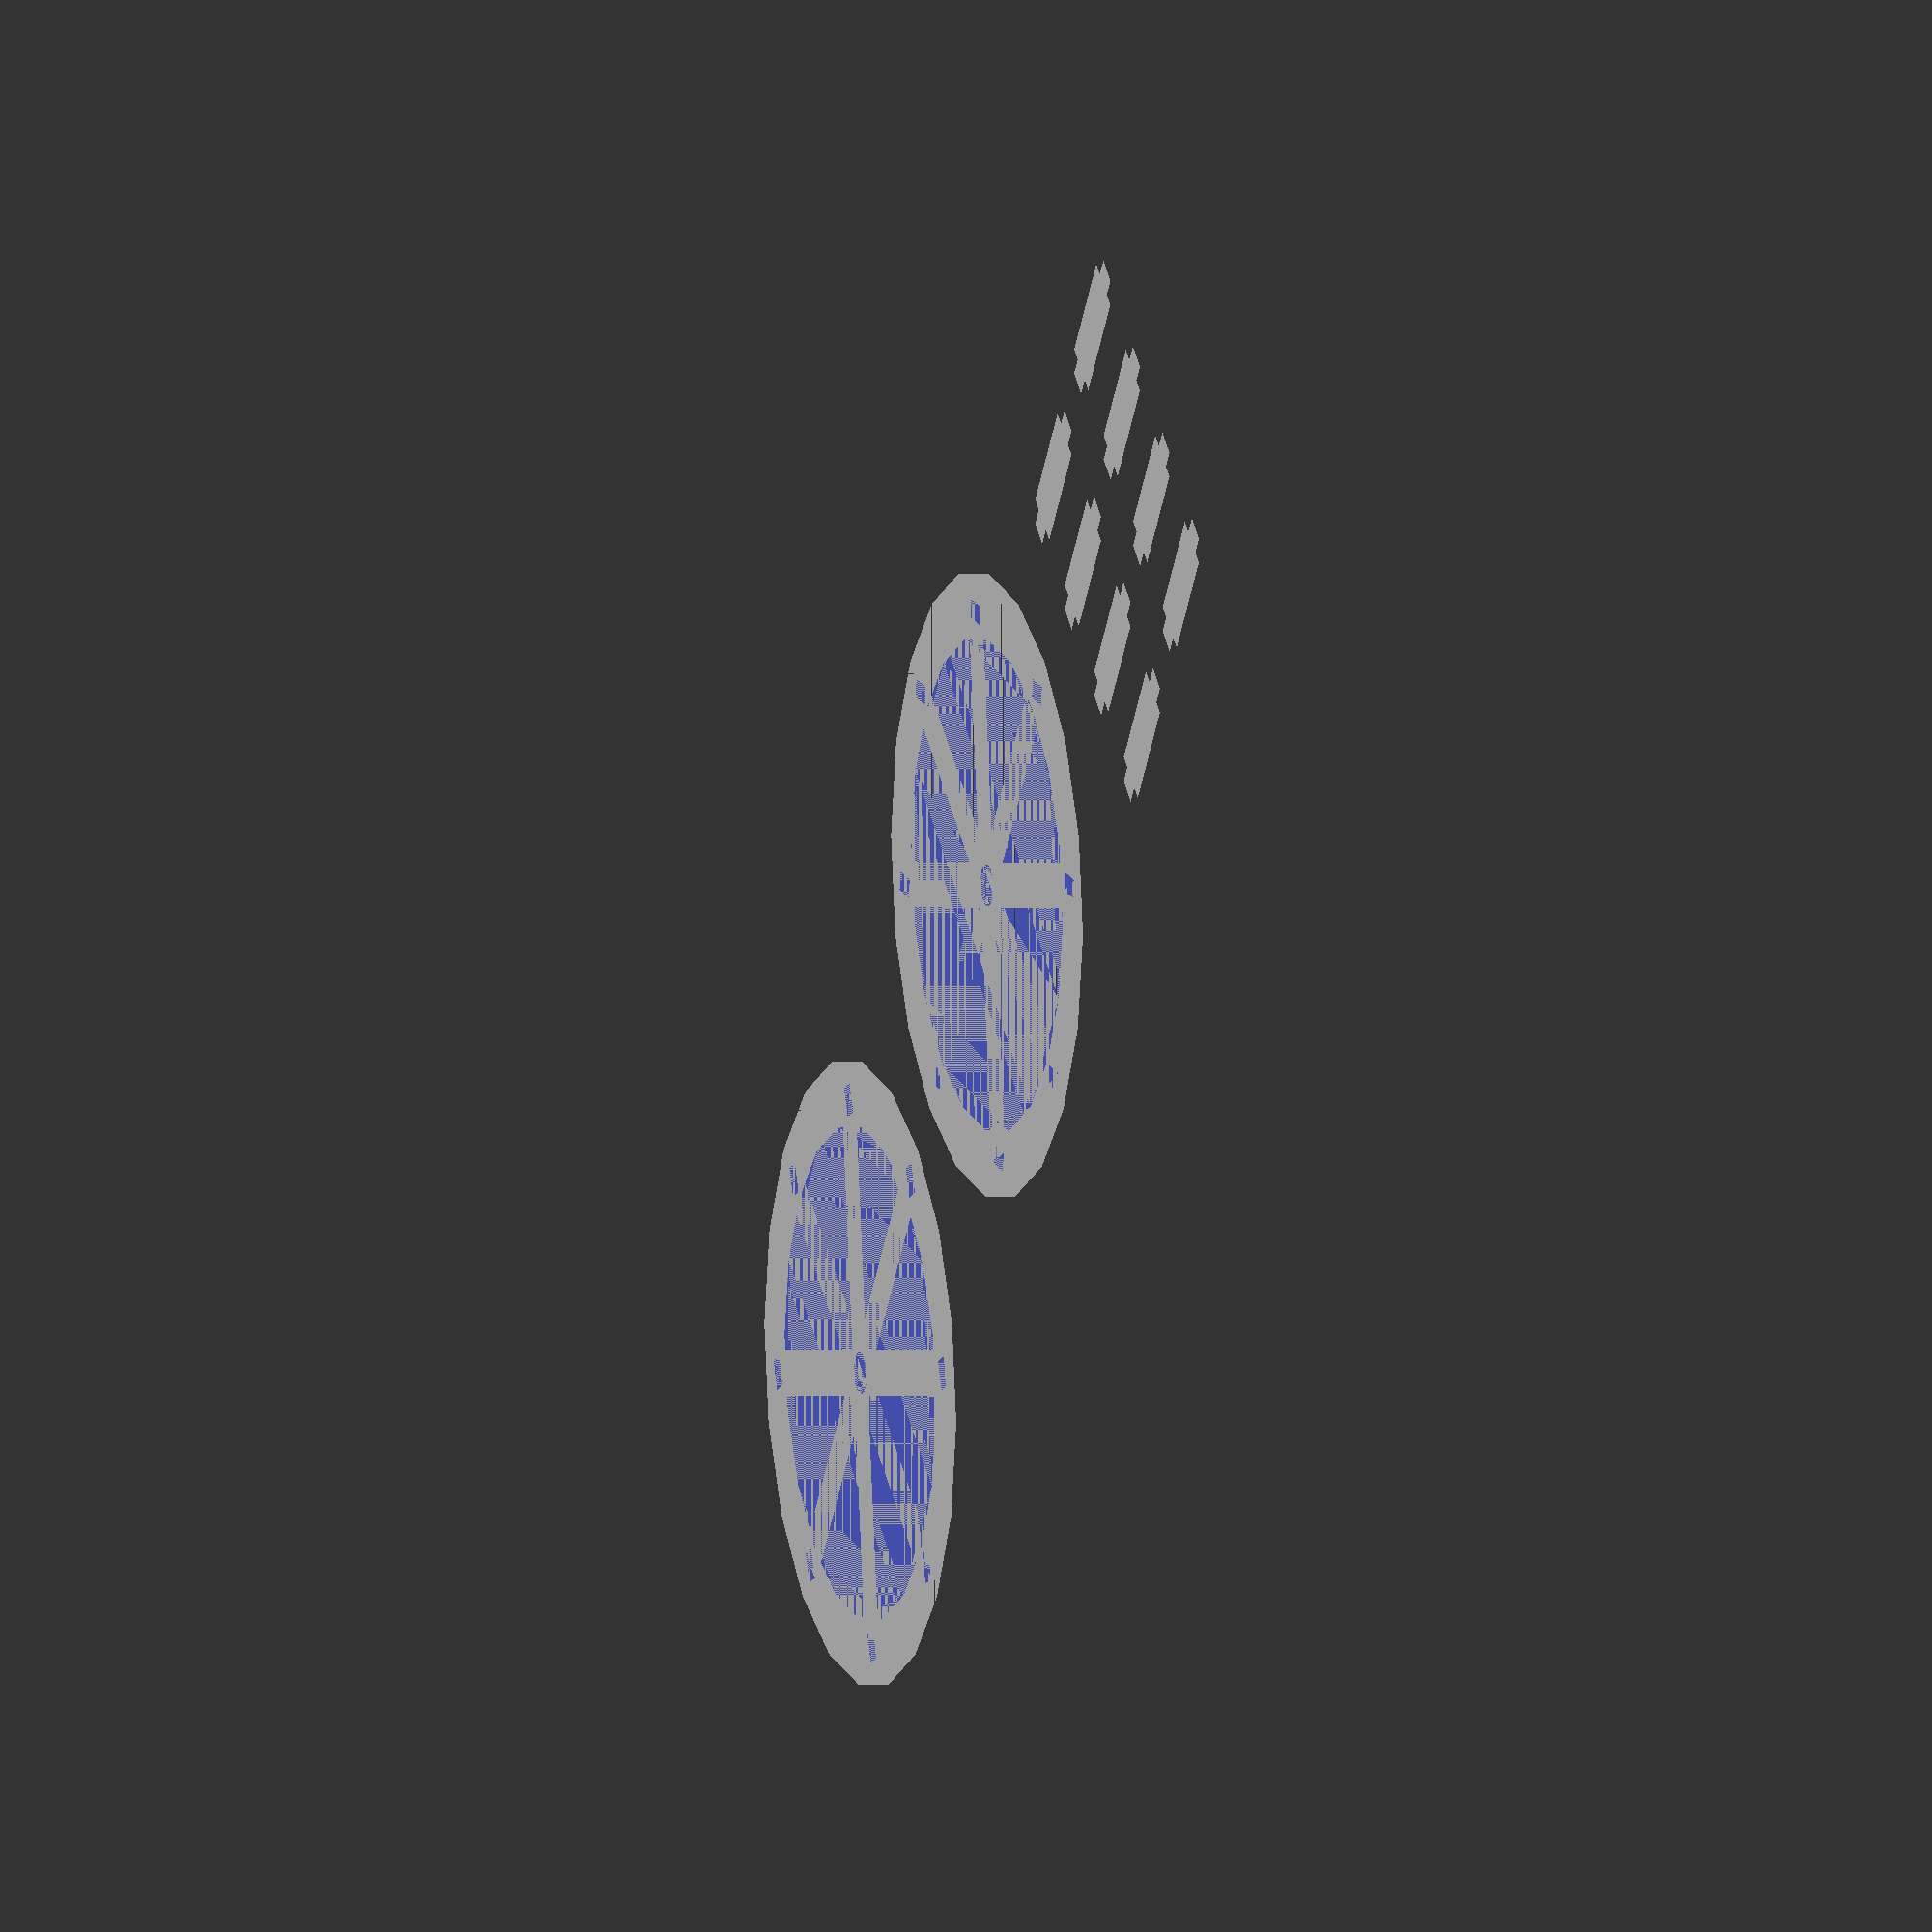
<openscad>
r = 5.2;
thickness = 1.1;
s = 0.5;
beam_thickness = 0.75;
wood = 0.32;
angle = 30;
angle2 = -30;
inner_r = 0.35;
real_thickness = 1;
l = 2;
h = 0.95;



//real thickness of wooden block in mm

scale([5 * real_thickness,5 * real_thickness,0]){
//code for wheel 1
difference(){
	union(){
		difference(){
			circle(r, $fn=20);
			circle(r-thickness,$fn=20);
		}
		polygon(points=[[-4.5,-beam_thickness/2],[-4.5,beam_thickness/2],[4.5,beam_thickness/2],[4.5,-beam_thickness/2]], paths=[[0,1,2,3]]);

		rotate(45)
			polygon(points=[[-4.5,-beam_thickness/2],[-4.5,beam_thickness/2],[4.5,beam_thickness/2],[4.5,-beam_thickness/2]], paths=[[0,1,2,3]]);

		rotate(-45)
			polygon(points=[[-4.5,-beam_thickness/2],[-4.5,beam_thickness/2],[4.5,beam_thickness/2],[4.5,-beam_thickness/2]], paths=[[0,1,2,3]]);

		rotate(90)
			polygon(points=[[-4.5,-beam_thickness/2],[-4.5,beam_thickness/2],[4.5,beam_thickness/2],[4.5,-beam_thickness/2]], paths=[[0,1,2,3]]);

		rotate(-45)
			polygon(points=[[-4.5,-beam_thickness/2],[-4.5,beam_thickness/2],[4.5,beam_thickness/2],[4.5,-beam_thickness/2]], paths=[[0,1,2,3]]);
	}
	circle(inner_r, $fn = 20);

	translate([4.5,0])
		rotate(angle)
			polygon(points=[[-wood/2,-0.25],[wood/2,-0.25],[wood/2,0.25],[-wood/2,0.25]], paths=[[0,1,2,3]]);

	translate([-4.5,0])
		rotate(angle)
			polygon(points=[[-wood/2,-0.25],[wood/2,-0.25],[wood/2,0.25],[-wood/2,0.25]], paths=[[0,1,2,3]]);

	translate([0,4.5])
		rotate(angle)
			polygon(points=[[-wood/2,-0.25],[wood/2,-0.25],[wood/2,0.25],[-wood/2,0.25]], paths=[[0,1,2,3]]);

	translate([0,-4.5])
		rotate(angle)
			polygon(points=[[-wood/2,-0.25],[wood/2,-0.25],[wood/2,0.25],[-wood/2,0.25]], paths=[[0,1,2,3]]);

	translate([(r - thickness + s/1.25 )/sqrt(2),(r - thickness + s/1.25)/sqrt(2),0 ])
		rotate(angle)
			polygon(points=[[-wood/2,-0.25],[wood/2,-0.25],[wood/2,0.25],[-wood/2,0.25]], paths=[[0,1,2,3]]);

	translate([-(r - thickness + s/1.25 )/sqrt(2),-(r - thickness + s/1.25)/sqrt(2),0 ])
		rotate(angle)
			polygon(points=[[-wood/2,-0.25],[wood/2,-0.25],[wood/2,0.25],[-wood/2,0.25]], paths=[[0,1,2,3]]);

translate([(r - thickness + s/1.25 )/sqrt(2),-(r - thickness + s/1.25)/sqrt(2),0 ])
		rotate(angle)
			polygon(points=[[-wood/2,-0.25],[wood/2,-0.25],[wood/2,0.25],[-wood/2,0.25]], paths=[[0,1,2,3]]);

translate([-(r - thickness + s/1.25 )/sqrt(2),(r - thickness + s/1.25)/sqrt(2),0 ])
		rotate(angle)
			polygon(points=[[-wood/2,-0.25],[wood/2,-0.25],[wood/2,0.25],[-wood/2,0.25]], paths=[[0,1,2,3]]);
}
}
//code to generate second circle
scale([5 * real_thickness,5 * real_thickness,0]){
translate([2*r + 1,0,0])
difference(){
	union(){
		difference(){
			circle(r, $fn=20);
			circle(r-thickness,$fn=20);
		}
		polygon(points=[[-4.5,-beam_thickness/2],[-4.5,beam_thickness/2],[4.5,beam_thickness/2],[4.5,-beam_thickness/2]], paths=[[0,1,2,3]]);

		rotate(45)
			polygon(points=[[-4.5,-beam_thickness/2],[-4.5,beam_thickness/2],[4.5,beam_thickness/2],[4.5,-beam_thickness/2]], paths=[[0,1,2,3]]);

		rotate(-45)
			polygon(points=[[-4.5,-beam_thickness/2],[-4.5,beam_thickness/2],[4.5,beam_thickness/2],[4.5,-beam_thickness/2]], paths=[[0,1,2,3]]);

		rotate(90)
			polygon(points=[[-4.5,-beam_thickness/2],[-4.5,beam_thickness/2],[4.5,beam_thickness/2],[4.5,-beam_thickness/2]], paths=[[0,1,2,3]]);

		rotate(-45)
			polygon(points=[[-4.5,-beam_thickness/2],[-4.5,beam_thickness/2],[4.5,beam_thickness/2],[4.5,-beam_thickness/2]], paths=[[0,1,2,3]]);
	}
	circle(inner_r, $fn = 20);

	translate([4.5,0])
		rotate(angle2)
			polygon(points=[[-wood/2,-0.25],[wood/2,-0.25],[wood/2,0.25],[-wood/2,0.25]], paths=[[0,1,2,3]]);

	translate([-4.5,0])
		rotate(angle2)
			polygon(points=[[-wood/2,-0.25],[wood/2,-0.25],[wood/2,0.25],[-wood/2,0.25]], paths=[[0,1,2,3]]);

	translate([0,4.5])
		rotate(angle2)
			polygon(points=[[-wood/2,-0.25],[wood/2,-0.25],[wood/2,0.25],[-wood/2,0.25]], paths=[[0,1,2,3]]);

	translate([0,-4.5])
		rotate(angle2)
			polygon(points=[[-wood/2,-0.25],[wood/2,-0.25],[wood/2,0.25],[-wood/2,0.25]], paths=[[0,1,2,3]]);

	translate([(r - thickness + s/1.25 )/sqrt(2),(r - thickness + s/1.25)/sqrt(2),0 ])
		rotate(angle2)
			polygon(points=[[-wood/2,-0.25],[wood/2,-0.25],[wood/2,0.25],[-wood/2,0.25]], paths=[[0,1,2,3]]);

	translate([-(r - thickness + s/1.25 )/sqrt(2),-(r - thickness + s/1.25)/sqrt(2),0 ])
		rotate(angle2)
			polygon(points=[[-wood/2,-0.25],[wood/2,-0.25],[wood/2,0.25],[-wood/2,0.25]], paths=[[0,1,2,3]]);

translate([(r - thickness + s/1.25 )/sqrt(2),-(r - thickness + s/1.25)/sqrt(2),0 ])
		rotate(angle2)
			polygon(points=[[-wood/2,-0.25],[wood/2,-0.25],[wood/2,0.25],[-wood/2,0.25]], paths=[[0,1,2,3]]);

translate([-(r - thickness + s/1.25 )/sqrt(2),(r - thickness + s/1.25)/sqrt(2),0 ])
		rotate(angle2)
			polygon(points=[[-wood/2,-0.25],[wood/2,-0.25],[wood/2,0.25],[-wood/2,0.25]], paths=[[0,1,2,3]]);
}
}


//code for wheel slats
scale([5 * real_thickness,5 * real_thickness,0]){

translate([-8,0,0])
union(){
	polygon(points=[[-l/2,0],[l/2,0],[l/2,h],[-l/2,h]],paths=[[0,1,2,3]]);
	translate([0,h/4,0])
	polygon(points=[[-l/2 - wood,0],[l/2 + wood,0],[l/2 + wood,h/2],[-l/2 - wood,h/2]],paths=[[0,1,2,3]]);
}

translate([-8,2,0])
union(){
	polygon(points=[[-l/2,0],[l/2,0],[l/2,h],[-l/2,h]],paths=[[0,1,2,3]]);
	translate([0,h/4,0])
	polygon(points=[[-l/2 - wood,0],[l/2 + wood,0],[l/2 + wood,h/2],[-l/2 - wood,h/2]],paths=[[0,1,2,3]]);
}

translate([-8,4,0])
union(){
	polygon(points=[[-l/2,0],[l/2,0],[l/2,h],[-l/2,h]],paths=[[0,1,2,3]]);
	translate([0,h/4,0])
	polygon(points=[[-l/2 - wood,0],[l/2 + wood,0],[l/2 + wood,h/2],[-l/2 - wood,h/2]],paths=[[0,1,2,3]]);
}

translate([-8,-2,0])
union(){
	polygon(points=[[-l/2,0],[l/2,0],[l/2,h],[-l/2,h]],paths=[[0,1,2,3]]);
	translate([0,h/4,0])
	polygon(points=[[-l/2 - wood,0],[l/2 + wood,0],[l/2 + wood,h/2],[-l/2 - wood,h/2]],paths=[[0,1,2,3]]);
}


translate([-11.5,0,0])
union(){
	polygon(points=[[-l/2,0],[l/2,0],[l/2,h],[-l/2,h]],paths=[[0,1,2,3]]);
	translate([0,h/4,0])
	polygon(points=[[-l/2 - wood,0],[l/2 + wood,0],[l/2 + wood,h/2],[-l/2 - wood,h/2]],paths=[[0,1,2,3]]);
}

translate([-11.5,2,0])
union(){
	polygon(points=[[-l/2,0],[l/2,0],[l/2,h],[-l/2,h]],paths=[[0,1,2,3]]);
	translate([0,h/4,0])
	polygon(points=[[-l/2 - wood,0],[l/2 + wood,0],[l/2 + wood,h/2],[-l/2 - wood,h/2]],paths=[[0,1,2,3]]);
}

translate([-11.5,4,0])
union(){
	polygon(points=[[-l/2,0],[l/2,0],[l/2,h],[-l/2,h]],paths=[[0,1,2,3]]);
	translate([0,h/4,0])
	polygon(points=[[-l/2 - wood,0],[l/2 + wood,0],[l/2 + wood,h/2],[-l/2 - wood,h/2]],paths=[[0,1,2,3]]);
}

translate([-11.5,-2,0])
union(){
	polygon(points=[[-l/2,0],[l/2,0],[l/2,h],[-l/2,h]],paths=[[0,1,2,3]]);
	translate([0,h/4,0])
	polygon(points=[[-l/2 - wood,0],[l/2 + wood,0],[l/2 + wood,h/2],[-l/2 - wood,h/2]],paths=[[0,1,2,3]]);
}
}

</openscad>
<views>
elev=8.5 azim=127.0 roll=287.7 proj=o view=wireframe
</views>
